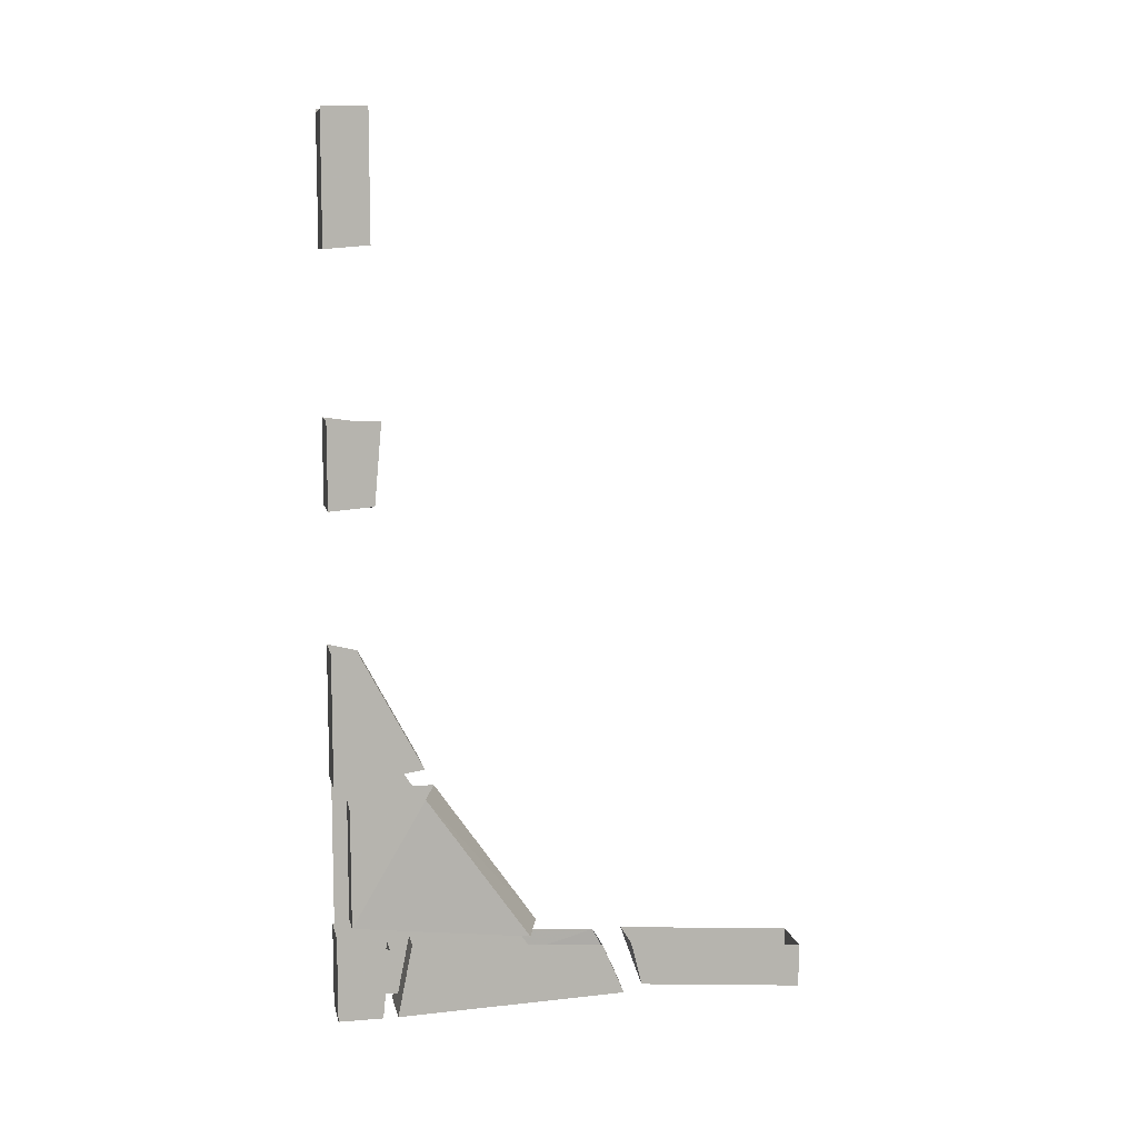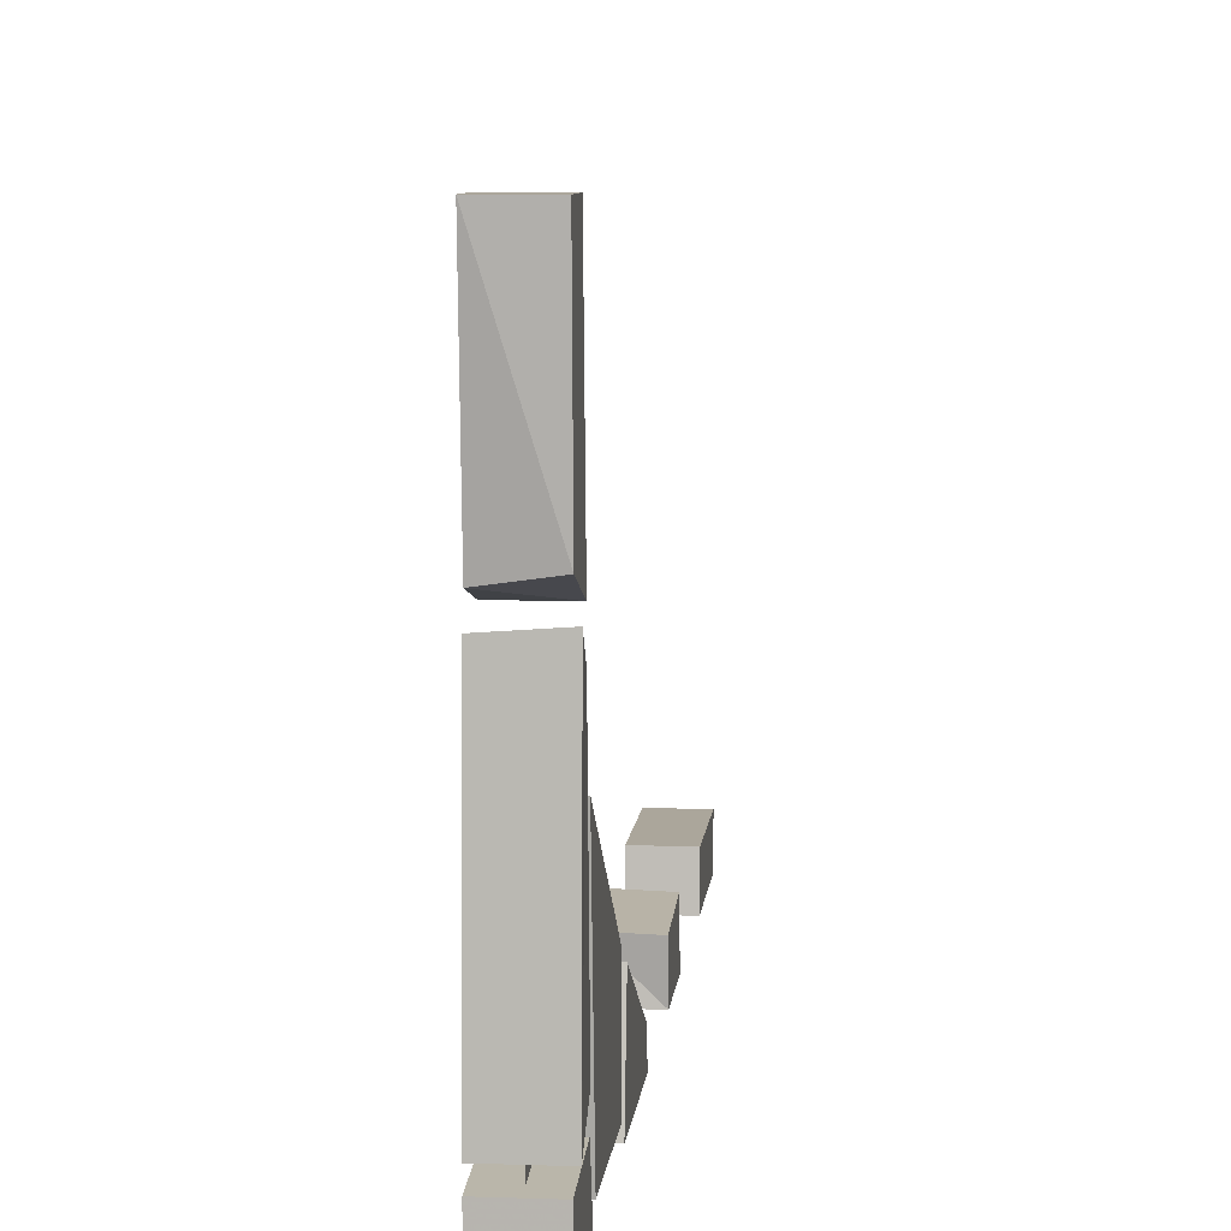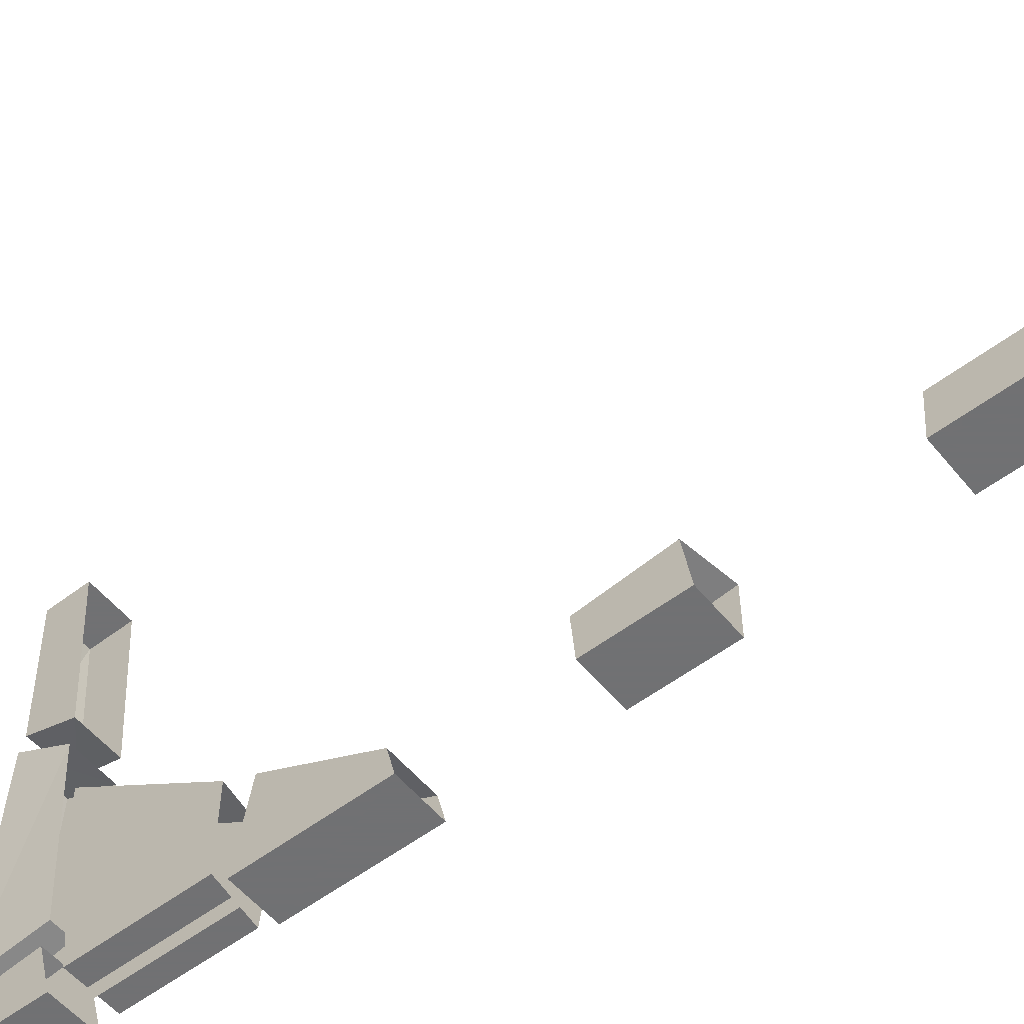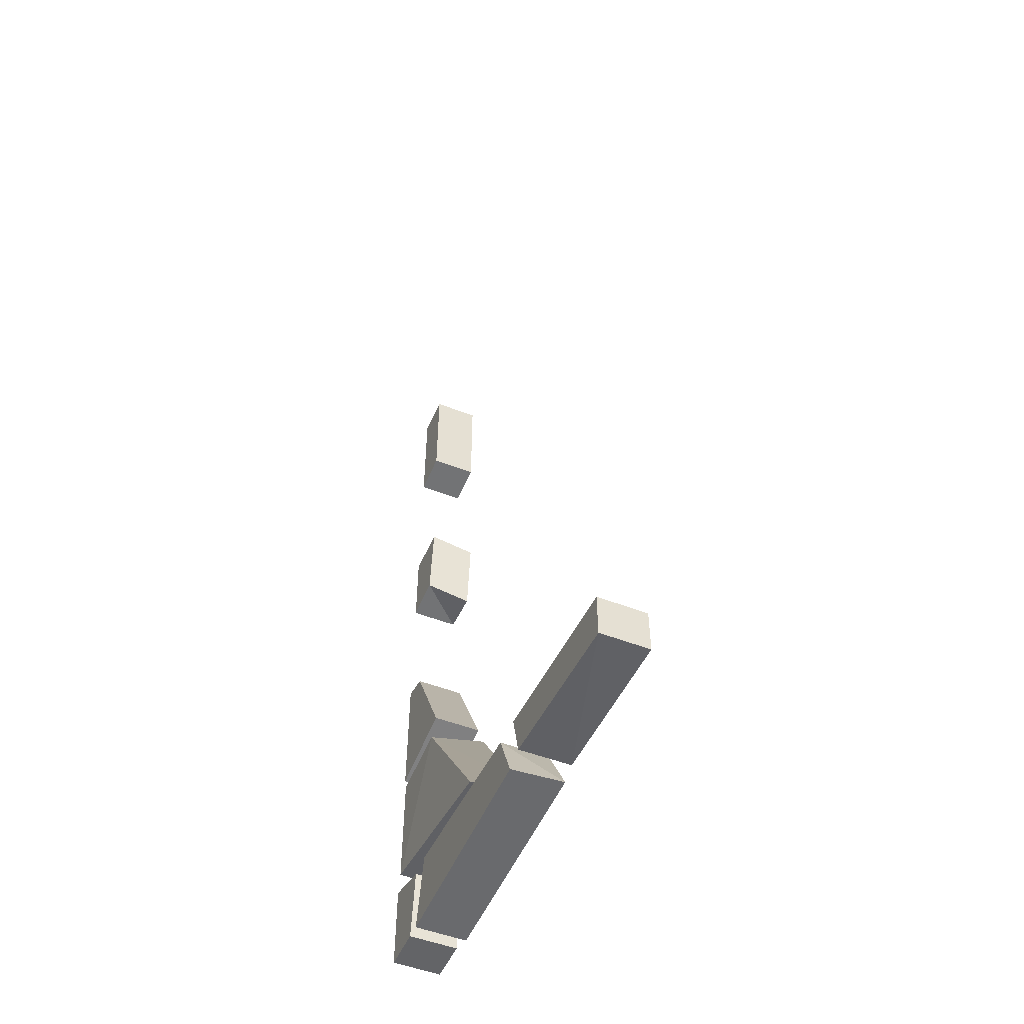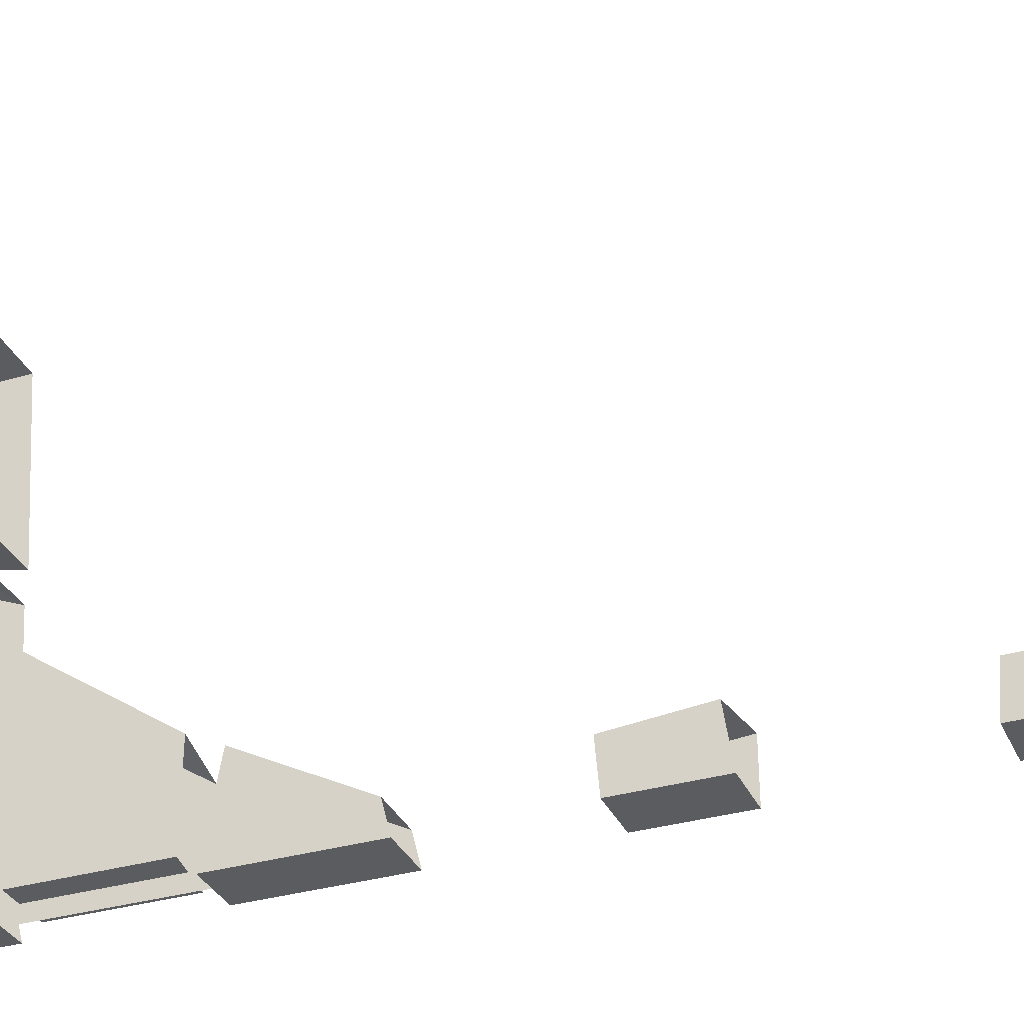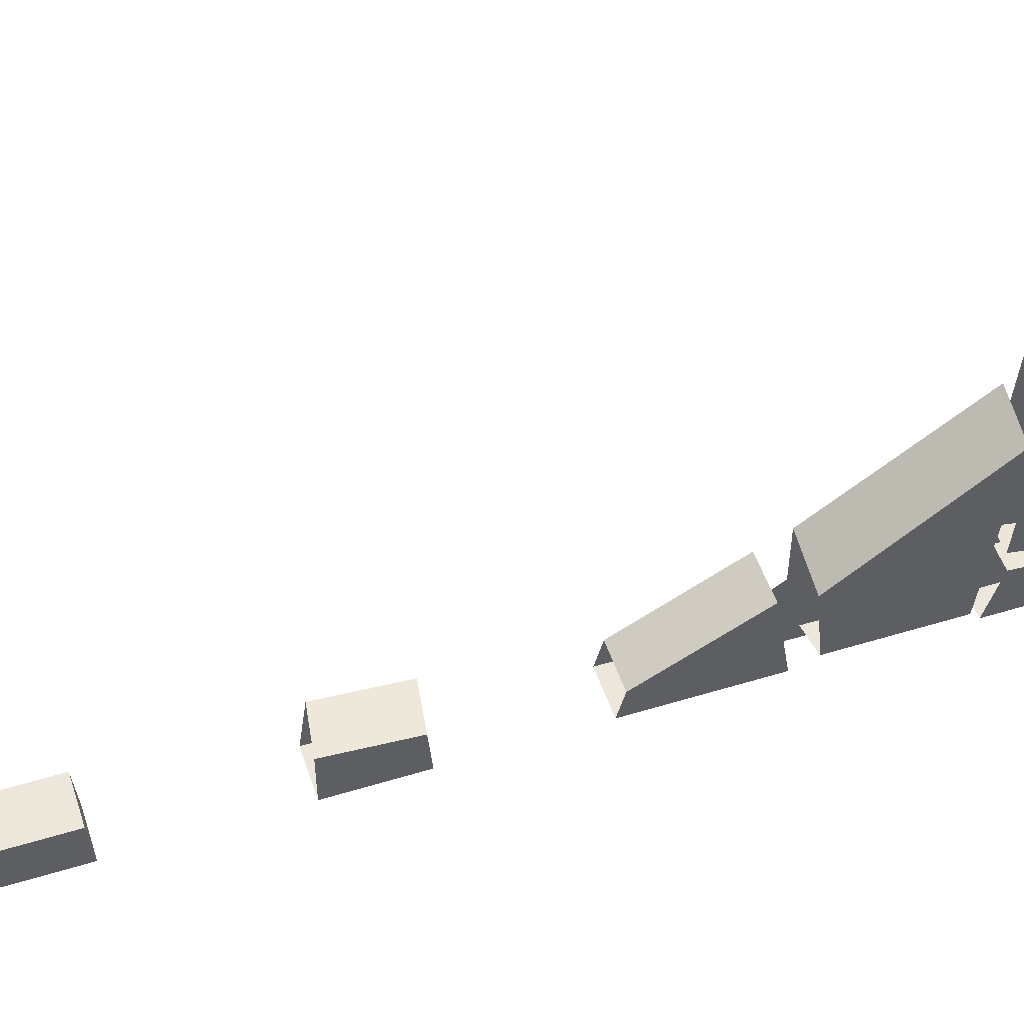
<metadata>
{"format":"obj","ext":"obj","renderer":"f3d","projection":"perspective","resolution":1024,"background":"white","views":[{"elev":9.6,"azim":-101.7,"up":"+Y"},{"elev":7.9,"azim":5.5,"up":"+Z"},{"elev":-55.3,"azim":128.7,"up":"+Z"},{"elev":-51.2,"azim":-23.1,"up":"+Y"},{"elev":-33.6,"azim":111.8,"up":"+Z"},{"elev":51.4,"azim":-108.3,"up":"+Z"}]}
</metadata>
<code>
o ground_decor/4488/base
v -63 -224 64
v -63 -236 64
v -50 -236 64
v -50 -224 64
v -50 -220 16
v -50 -234 21
v -63 -232 19
v -63 -220 16
v -50 -216 -8
v -50 -210 -60
v -50 -176 -60
v -50 -176 -36
v -64 -176 -40
v -63 -216 -12
v -64 -210 -60
v -64 -178 -60
v -50 -236 -52
v -50 -236 -64
v -50 -213 -64
v -50 -217 -50
v -63 -217 -50
v -63 -236 -52
v -63 -236 -64
v -63 -213 -64
v -50 -220 8
v -49 -236 -48
v -50 -216 -44
v -63 -236 -48
v -63 -216 -44
v -63 -234 14
v -63 -220 8
v -49 -234 15
v -56 -232 -4
v -56 -169 -46
v -56 -172 -64
v -56 -232 -64
v -63 1 -64
v -63 -33 -64
v -50 -33 -64
v -50 1 -64
v -50 -168 -40
v -50 -172 -64
v -50 -136 -64
v -50 -138 -56
v -63 -138 -56
v -63 -168 -40
v -63 -172 -64
v -63 -136 -64
v -63 -76 -64
v -63 -99 -64
v -50 -99 -64
v -50 -76 -64
v -63 -98 -52
v -63 -76 -50
v -50 -100 -52
v -50 -78 -50
v -63 -32 -52
v -63 2 -52
v -63 2 -64
v -50 2 -64
v -50 -32 -52
v -50 2 -52
f 1 2 3
f 1 3 4
f 4 3 5
f 5 3 6
f 5 6 7
f 5 7 8
f 8 7 1
f 1 7 2
f 2 7 6
f 2 6 3
f 9 10 11
f 9 11 12
f 9 12 13
f 9 13 14
f 9 14 10
f 10 14 15
f 10 15 11
f 11 15 16
f 16 15 13
f 13 15 14
f 17 18 19
f 17 19 20
f 17 20 21
f 17 21 22
f 17 22 18
f 18 22 23
f 18 23 19
f 18 19 24
f 18 24 23
f 23 24 19
f 24 23 21
f 21 23 22
f 25 26 27
f 27 26 28
f 27 28 29
f 29 28 30
f 29 30 31
f 31 30 32
f 31 32 25
f 25 32 26
f 26 32 30
f 26 30 28
f 33 34 35
f 33 35 36
f 33 36 34
f 34 36 35
f 37 38 39
f 37 39 40
f 41 42 43
f 41 43 44
f 41 44 45
f 41 45 46
f 41 46 42
f 42 46 47
f 42 47 43
f 42 43 48
f 42 48 47
f 47 48 43
f 48 47 45
f 45 47 46
f 49 50 51
f 49 51 52
f 50 53 54
f 50 54 49
f 52 55 51
f 51 55 53
f 51 53 50
f 52 56 55
f 55 56 54
f 55 54 53
f 38 57 58
f 38 58 59
f 60 61 39
f 39 61 57
f 39 57 38
f 60 62 61
f 61 62 58
f 61 58 57

</code>
